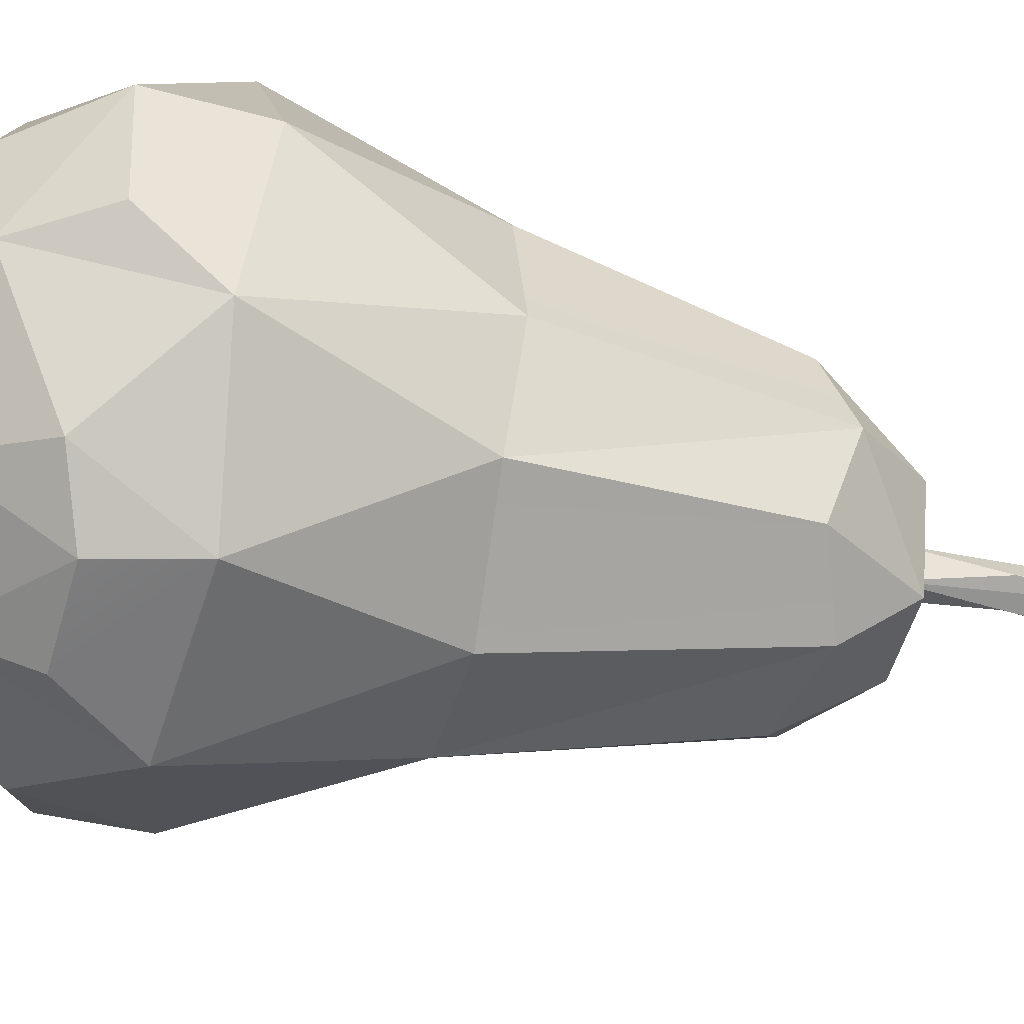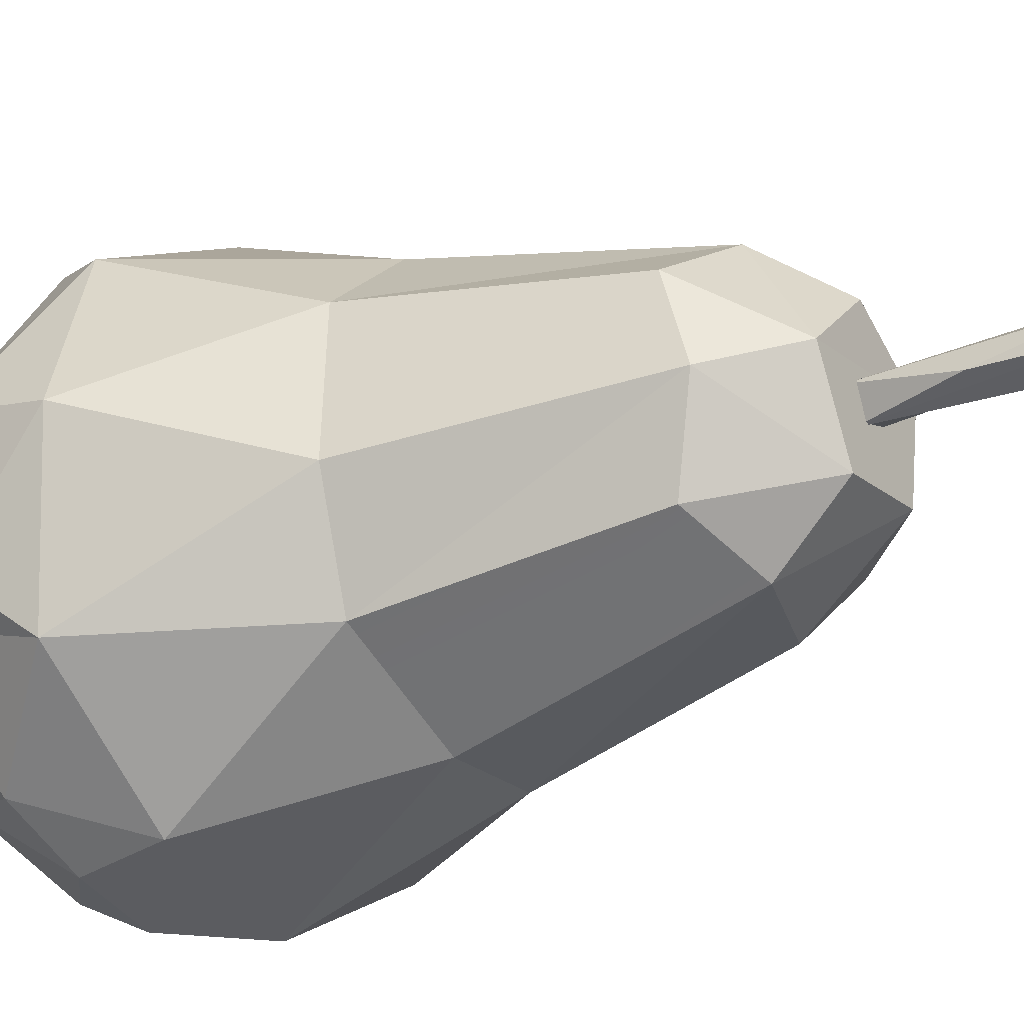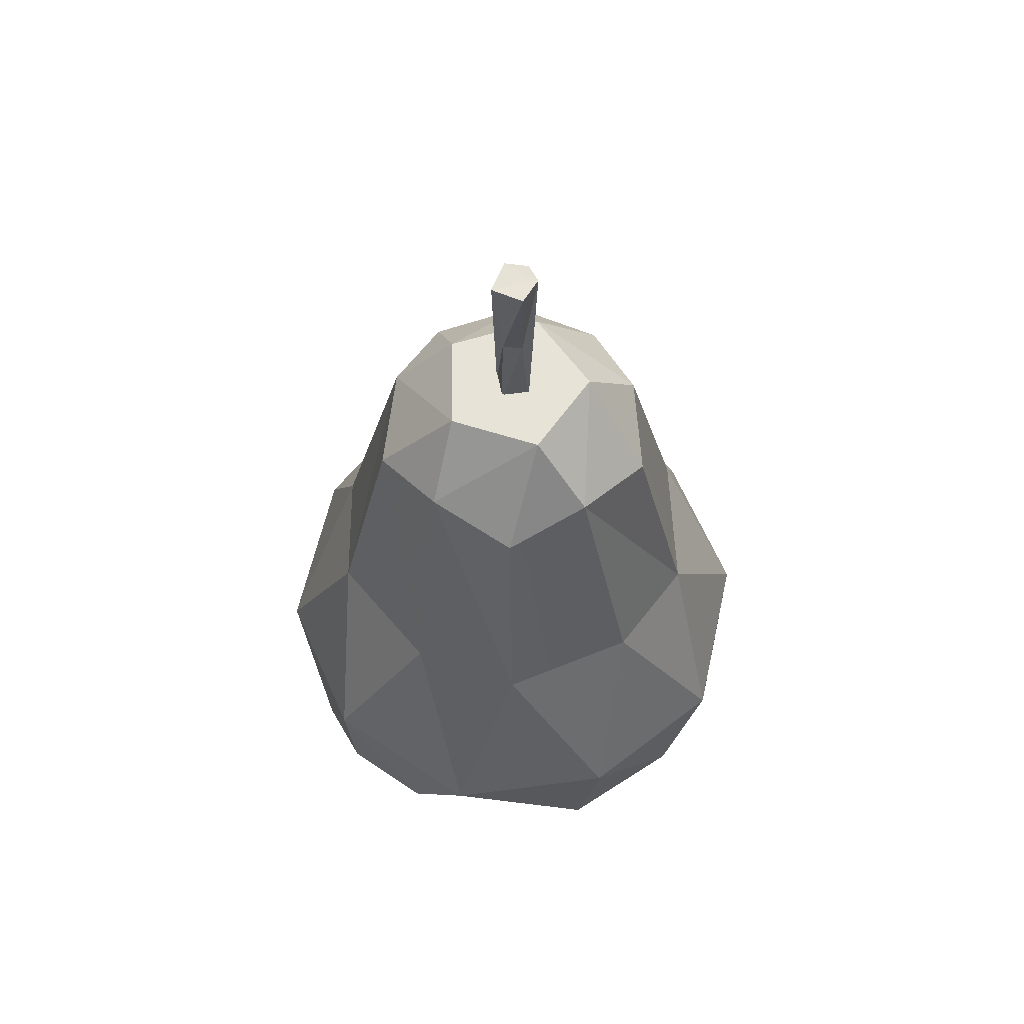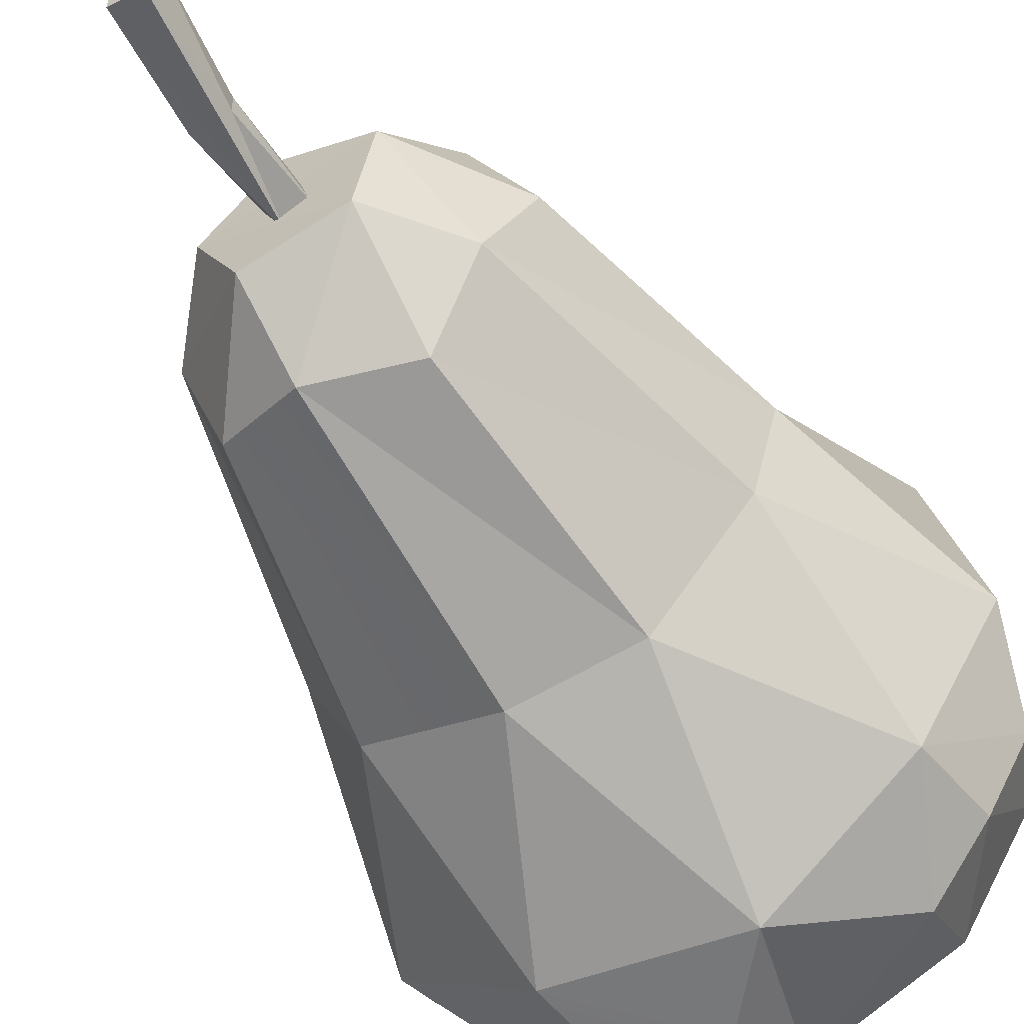
<metadata>
{"format":"obj","ext":"obj","renderer":"f3d","projection":"perspective","resolution":1024,"background":"white","views":[{"elev":-51.9,"azim":77.7,"up":"+Z"},{"elev":-27.2,"azim":122.3,"up":"+Z"},{"elev":62.8,"azim":-82.4,"up":"+Y"},{"elev":-58.6,"azim":-148.6,"up":"+Z"}]}
</metadata>
<code>
g Pear
v -0.04196 0.03382 -0.03294
v 0.01872 0.03382 -0.04955
v 0.01394 0.03382 0.05214
v 0.01521 0.1511 0.003402
v -0.04268 0.01625 -0.01081
v 0.02048 0.0006105 -0.00327
v 0.01668 0.001615 0.01865
v -0.04657 0.05106 0.0273
v -0.03999 0.05106 -0.03532
v 0.0216 0.05106 -0.04842
v 0.05308 0.05106 0.006112
v 0.01095 0.05106 0.05291
v -0.03561 0.08745 -0.01596
v 0.004538 0.08745 -0.03826
v 0.03815 0.08745 -0.006972
v 0.01878 0.08745 0.03467
v -0.0268 0.08745 0.02911
v -0.01198 0.133 -0.02585
v 0.02125 0.133 -0.01885
v 0.02485 0.133 0.01492
v -0.006144 0.133 0.02878
v -0.03987 0.0861 0.005593
v -0.01727 0.0861 -0.03565
v 0.02893 0.0861 -0.02691
v 0.0349 0.0861 0.01974
v -0.007622 0.0861 0.03983
v -0.01421 0.1515 0.007329
v -0.011 0.1515 -0.01071
v 0.007153 0.1515 -0.01323
v 0.001959 0.1515 0.01596
v -0.02891 0.133 0.003586
v -0.02008 0.1381 0.018
v 0.01029 0.1381 0.02484
v 0.02618 0.1381 -0.001933
v 0.005631 0.1381 -0.02532
v -0.02296 0.1381 -0.013
v -0.02207 0.04756 0.05007
v -0.03202 0.0325 0.04231
v -0.0009291 0.02964 0.05215
v 0.04018 0.04756 0.03665
v 0.02972 0.0325 0.0437
v 0.05183 0.03076 0.0105
v 0.04665 0.04756 -0.02671
v 0.05013 0.0325 -0.01458
v 0.03077 0.02964 -0.04082
v -0.01161 0.04756 -0.05244
v 0.001002 0.0325 -0.052
v -0.02994 0.02964 -0.04169
v -0.05408 0.04756 -0.004984
v -0.04977 0.0325 -0.01684
v -0.04814 0.03076 0.02302
v -0.02409 0.01625 0.03743
v -0.01222 0.001615 0.02216
v 0.004577 0.01294 0.04095
v 0.02754 0.01625 0.03466
v 0.03973 0.01294 0.008481
v 0.04085 0.01625 -0.0153
v 0.01861 0.003604 -0.02097
v 0.01972 0.01294 -0.03499
v -0.03716 0.01294 0.01754
v -0.02449 0.001615 -0.004237
v -0.002546 0.01625 -0.0434
v -0.007136 -0.0006578 -0.01798
v -0.0278 0.01294 -0.02939
v -0.002111 0.1491 0.003874
v 0.0009657 0.1879 0.005077
v -0.001786 0.1674 0.002474
v -0.003574 0.1491 -0.001438
v -0.001786 0.1674 -0.001438
v 0.001401 0.1492 -0.003149
v 0.004989 0.1674 -0.001438
v 0.003929 0.1494 0.002393
v -0.004201 0.1881 0.002836
v -0.002457 0.1881 -0.003466
v 0.003829 0.1881 -0.0018
v 0.003829 0.1881 0.002836
v -0.02891 0.133 0.003586
v -0.006144 0.133 0.02878
v -0.02008 0.1381 0.018
v 0.001959 0.1515 0.01596
v -0.01421 0.1515 0.007329
v -0.02008 0.1381 0.018
v -0.007622 0.0861 0.03983
v -0.0268 0.08745 0.02911
v -0.02008 0.1381 0.018
v -0.006144 0.133 0.02878
v 0.001959 0.1515 0.01596
v 0.01521 0.1511 0.003402
v 0.02485 0.133 0.01492
v 0.01029 0.1381 0.02484
v 0.01029 0.1381 0.02484
v 0.0349 0.0861 0.01974
v 0.01878 0.08745 0.03467
v 0.01029 0.1381 0.02484
v 0.02485 0.133 0.01492
v 0.01521 0.1511 0.003402
v 0.02125 0.133 -0.01885
v 0.02618 0.1381 -0.001933
v 0.02618 0.1381 -0.001933
v 0.02893 0.0861 -0.02691
v 0.03815 0.08745 -0.006972
v 0.02618 0.1381 -0.001933
v 0.02125 0.133 -0.01885
v 0.007153 0.1515 -0.01323
v -0.01198 0.133 -0.02585
v 0.005631 0.1381 -0.02532
v 0.01521 0.1511 0.003402
v -0.011 0.1515 -0.01071
v 0.007153 0.1515 -0.01323
v 0.005631 0.1381 -0.02532
v -0.01727 0.0861 -0.03565
v 0.004538 0.08745 -0.03826
v 0.005631 0.1381 -0.02532
v -0.01198 0.133 -0.02585
v -0.011 0.1515 -0.01071
v -0.01421 0.1515 0.007329
v -0.02891 0.133 0.003586
v -0.02296 0.1381 -0.013
v 0.01521 0.1511 0.003402
v -0.01421 0.1515 0.007329
v -0.011 0.1515 -0.01071
v -0.02296 0.1381 -0.013
v -0.03561 0.08745 -0.01596
v -0.01198 0.133 -0.02585
v -0.03987 0.0861 0.005593
v -0.03561 0.08745 -0.01596
v -0.02296 0.1381 -0.013
v -0.0268 0.08745 0.02911
v -0.04657 0.05106 0.0273
v -0.03987 0.0861 0.005593
v -0.007622 0.0861 0.03983
v -0.02207 0.04756 0.05007
v -0.0268 0.08745 0.02911
v 0.01878 0.08745 0.03467
v 0.01095 0.05106 0.05291
v -0.007622 0.0861 0.03983
v 0.0349 0.0861 0.01974
v 0.04018 0.04756 0.03665
v 0.01878 0.08745 0.03467
v 0.03815 0.08745 -0.006972
v 0.05308 0.05106 0.006112
v 0.0349 0.0861 0.01974
v 0.02893 0.0861 -0.02691
v 0.04665 0.04756 -0.02671
v 0.03815 0.08745 -0.006972
v 0.004538 0.08745 -0.03826
v 0.0216 0.05106 -0.04842
v 0.02893 0.0861 -0.02691
v -0.01727 0.0861 -0.03565
v -0.01161 0.04756 -0.05244
v 0.004538 0.08745 -0.03826
v -0.03561 0.08745 -0.01596
v -0.03999 0.05106 -0.03532
v -0.01727 0.0861 -0.03565
v -0.03987 0.0861 0.005593
v -0.05408 0.04756 -0.004984
v -0.03561 0.08745 -0.01596
v -0.03202 0.0325 0.04231
v -0.02207 0.04756 0.05007
v -0.02207 0.04756 0.05007
v 0.01095 0.05106 0.05291
v -0.0009291 0.02964 0.05215
v 0.01095 0.05106 0.05291
v 0.02972 0.0325 0.0437
v 0.04018 0.04756 0.03665
v 0.04018 0.04756 0.03665
v 0.05308 0.05106 0.006112
v 0.05013 0.0325 -0.01458
v 0.04665 0.04756 -0.02671
v 0.04665 0.04756 -0.02671
v 0.0216 0.05106 -0.04842
v 0.03077 0.02964 -0.04082
v 0.0216 0.05106 -0.04842
v 0.001002 0.0325 -0.052
v -0.01161 0.04756 -0.05244
v -0.01161 0.04756 -0.05244
v -0.03999 0.05106 -0.03532
v -0.02994 0.02964 -0.04169
v -0.03999 0.05106 -0.03532
v -0.04268 0.01625 -0.01081
v -0.04977 0.0325 -0.01684
v -0.05408 0.04756 -0.004984
v -0.05408 0.04756 -0.004984
v -0.04657 0.05106 0.0273
v -0.02409 0.01625 0.03743
v -0.01222 0.001615 0.02216
v -0.02409 0.01625 0.03743
v 0.004577 0.01294 0.04095
v -0.01222 0.001615 0.02216
v 0.004577 0.01294 0.04095
v -0.02409 0.01625 0.03743
v -0.0009291 0.02964 0.05215
v 0.02754 0.01625 0.03466
v 0.01668 0.001615 0.01865
v 0.004577 0.01294 0.04095
v 0.01668 0.001615 0.01865
v 0.02754 0.01625 0.03466
v 0.03973 0.01294 0.008481
v 0.01668 0.001615 0.01865
v 0.03973 0.01294 0.008481
v 0.02754 0.01625 0.03466
v 0.05183 0.03076 0.0105
v 0.04085 0.01625 -0.0153
v 0.02048 0.0006105 -0.00327
v 0.03973 0.01294 0.008481
v 0.02048 0.0006105 -0.00327
v 0.04085 0.01625 -0.0153
v 0.04085 0.01625 -0.0153
v 0.01861 0.003604 -0.02097
v 0.01972 0.01294 -0.03499
v 0.04085 0.01625 -0.0153
v 0.03077 0.02964 -0.04082
v -0.03716 0.01294 0.01754
v -0.04268 0.01625 -0.01081
v -0.04814 0.03076 0.02302
v -0.04268 0.01625 -0.01081
v -0.03716 0.01294 0.01754
v -0.02449 0.001615 -0.004237
v -0.03716 0.01294 0.01754
v -0.01222 0.001615 0.02216
v -0.02449 0.001615 -0.004237
v -0.002546 0.01625 -0.0434
v 0.01861 0.003604 -0.02097
v 0.01972 0.01294 -0.03499
v -0.0278 0.01294 -0.02939
v -0.02449 0.001615 -0.004237
v -0.007136 -0.0006578 -0.01798
v -0.002546 0.01625 -0.0434
v -0.0278 0.01294 -0.02939
v -0.007136 -0.0006578 -0.01798
v -0.0278 0.01294 -0.02939
v -0.002546 0.01625 -0.0434
v -0.02994 0.02964 -0.04169
v -0.04196 0.03382 -0.03294
v -0.04268 0.01625 -0.01081
v -0.0278 0.01294 -0.02939
v 0.01861 0.003604 -0.02097
v -0.007136 -0.0006578 -0.01798
v 0.02048 0.0006105 -0.00327
v -0.007136 -0.0006578 -0.01798
v 0.01668 0.001615 0.01865
v 0.02048 0.0006105 -0.00327
v -0.007136 -0.0006578 -0.01798
v -0.01222 0.001615 0.02216
v 0.01668 0.001615 0.01865
v -0.04196 0.03382 -0.03294
v -0.04977 0.0325 -0.01684
v -0.04268 0.01625 -0.01081
v 0.01872 0.03382 -0.04955
v 0.001002 0.0325 -0.052
v -0.002546 0.01625 -0.0434
v 0.05183 0.03076 0.0105
v 0.05013 0.0325 -0.01458
v 0.04085 0.01625 -0.0153
v 0.01394 0.03382 0.05214
v 0.02972 0.0325 0.0437
v 0.02754 0.01625 0.03466
v -0.04814 0.03076 0.02302
v -0.03202 0.0325 0.04231
v -0.02409 0.01625 0.03743
v -0.03999 0.05106 -0.03532
v -0.04977 0.0325 -0.01684
v -0.04196 0.03382 -0.03294
v 0.01872 0.03382 -0.04955
v 0.05308 0.05106 0.006112
v 0.05013 0.0325 -0.01458
v 0.05183 0.03076 0.0105
v 0.01095 0.05106 0.05291
v 0.02972 0.0325 0.0437
v 0.01394 0.03382 0.05214
v -0.04657 0.05106 0.0273
v -0.03202 0.0325 0.04231
v -0.04814 0.03076 0.02302
v 0.001959 0.1515 0.01596
v -0.02008 0.1381 0.018
v -0.01421 0.1515 0.007329
v -0.007622 0.0861 0.03983
v -0.02008 0.1381 0.018
v -0.006144 0.133 0.02878
v 0.01521 0.1511 0.003402
v 0.01029 0.1381 0.02484
v 0.001959 0.1515 0.01596
v 0.0349 0.0861 0.01974
v 0.01029 0.1381 0.02484
v 0.02485 0.133 0.01492
v 0.007153 0.1515 -0.01323
v 0.02618 0.1381 -0.001933
v 0.01521 0.1511 0.003402
v 0.02893 0.0861 -0.02691
v 0.02618 0.1381 -0.001933
v 0.02125 0.133 -0.01885
v -0.011 0.1515 -0.01071
v 0.005631 0.1381 -0.02532
v 0.007153 0.1515 -0.01323
v -0.01727 0.0861 -0.03565
v 0.005631 0.1381 -0.02532
v -0.01198 0.133 -0.02585
v -0.01421 0.1515 0.007329
v -0.02296 0.1381 -0.013
v -0.011 0.1515 -0.01071
v -0.03987 0.0861 0.005593
v -0.02296 0.1381 -0.013
v -0.02891 0.133 0.003586
v -0.02207 0.04756 0.05007
v -0.04657 0.05106 0.0273
v -0.0268 0.08745 0.02911
v 0.04018 0.04756 0.03665
v 0.01095 0.05106 0.05291
v 0.01878 0.08745 0.03467
v 0.04665 0.04756 -0.02671
v 0.05308 0.05106 0.006112
v 0.03815 0.08745 -0.006972
v -0.01161 0.04756 -0.05244
v 0.0216 0.05106 -0.04842
v 0.004538 0.08745 -0.03826
v -0.05408 0.04756 -0.004984
v -0.03999 0.05106 -0.03532
v -0.03561 0.08745 -0.01596
v 0.01095 0.05106 0.05291
v -0.02207 0.04756 0.05007
v -0.007622 0.0861 0.03983
v -0.02409 0.01625 0.03743
v -0.02207 0.04756 0.05007
v -0.0009291 0.02964 0.05215
v 0.05308 0.05106 0.006112
v 0.04018 0.04756 0.03665
v 0.0349 0.0861 0.01974
v 0.02754 0.01625 0.03466
v 0.04018 0.04756 0.03665
v 0.05183 0.03076 0.0105
v 0.0216 0.05106 -0.04842
v 0.04665 0.04756 -0.02671
v 0.02893 0.0861 -0.02691
v 0.04085 0.01625 -0.0153
v 0.04665 0.04756 -0.02671
v 0.03077 0.02964 -0.04082
v -0.03999 0.05106 -0.03532
v -0.01161 0.04756 -0.05244
v -0.01727 0.0861 -0.03565
v -0.002546 0.01625 -0.0434
v -0.01161 0.04756 -0.05244
v -0.02994 0.02964 -0.04169
v -0.04657 0.05106 0.0273
v -0.05408 0.04756 -0.004984
v -0.03987 0.0861 0.005593
v -0.04268 0.01625 -0.01081
v -0.05408 0.04756 -0.004984
v -0.04814 0.03076 0.02302
v -0.04814 0.03076 0.02302
v -0.02409 0.01625 0.03743
v -0.03716 0.01294 0.01754
v 0.01394 0.03382 0.05214
v 0.004577 0.01294 0.04095
v -0.0009291 0.02964 0.05215
v 0.01394 0.03382 0.05214
v 0.02754 0.01625 0.03466
v 0.004577 0.01294 0.04095
v 0.05183 0.03076 0.0105
v 0.04085 0.01625 -0.0153
v 0.03973 0.01294 0.008481
v 0.01872 0.03382 -0.04955
v 0.01972 0.01294 -0.03499
v 0.03077 0.02964 -0.04082
v -0.007136 -0.0006578 -0.01798
v -0.02449 0.001615 -0.004237
v -0.01222 0.001615 0.02216
v 0.01872 0.03382 -0.04955
v -0.002546 0.01625 -0.0434
v 0.01972 0.01294 -0.03499
v -0.04196 0.03382 -0.03294
v -0.0278 0.01294 -0.02939
v -0.02994 0.02964 -0.04169
v -0.003574 0.1491 -0.001438
v 0.001401 0.1492 -0.003149
v 0.004989 0.1674 -0.001438
v 0.001401 0.1492 -0.003149
v 0.003929 0.1494 0.002393
v -0.002111 0.1491 0.003874
v 0.001401 0.1492 -0.003149
v -0.002111 0.1491 0.003874
v 0.003929 0.1494 0.002393
v -0.001786 0.1674 -0.001438
v 0.004989 0.1674 -0.001438
v 0.003929 0.1494 0.002393
v -0.001786 0.1674 0.002474
v -0.004201 0.1881 0.002836
v 0.0009657 0.1879 0.005077
v -0.001786 0.1674 -0.001438
v 0.001401 0.1492 -0.003149
v -0.002457 0.1881 -0.003466
v -0.002111 0.1491 0.003874
v -0.001786 0.1674 0.002474
v 0.0009657 0.1879 0.005077
v -0.001786 0.1674 0.002474
v -0.003574 0.1491 -0.001438
v -0.001786 0.1674 -0.001438
v 0.001401 0.1492 -0.003149
v 0.003829 0.1881 -0.0018
v -0.002457 0.1881 -0.003466
v -0.002111 0.1491 0.003874
v 0.001401 0.1492 -0.003149
v -0.003574 0.1491 -0.001438
v -0.002457 0.1881 -0.003466
v 0.0009657 0.1879 0.005077
v -0.004201 0.1881 0.002836
v 0.0009657 0.1879 0.005077
v 0.003829 0.1881 -0.0018
v 0.003829 0.1881 0.002836
v 0.003829 0.1881 -0.0018
v 0.0009657 0.1879 0.005077
v -0.002457 0.1881 -0.003466
v -0.001786 0.1674 -0.001438
v -0.004201 0.1881 0.002836
v -0.001786 0.1674 0.002474
v 0.004989 0.1674 -0.001438
v 0.003829 0.1881 0.002836
v 0.003829 0.1881 -0.0018
v 0.0009657 0.1879 0.005077
v 0.003829 0.1881 0.002836
v 0.003929 0.1494 0.002393
f 5 64 61
f 9 50 49
f 11 44 43
f 12 41 40
f 8 38 37
f 13 18 23
f 32 27 77
f 30 79 78
f 4 81 80
f 83 85 84
f 33 87 86
f 88 90 89
f 92 94 93
f 34 96 95
f 29 98 97
f 100 102 101
f 35 104 103
f 28 106 105
f 107 109 108
f 111 113 112
f 36 115 114
f 116 118 117
f 119 121 120
f 122 124 123
f 125 127 126
f 128 130 129
f 131 133 132
f 134 136 135
f 137 139 138
f 140 142 141
f 143 145 144
f 146 148 147
f 149 151 150
f 152 154 153
f 155 157 156
f 52 159 158
f 160 39 161
f 162 3 163
f 55 165 164
f 166 42 167
f 57 169 168
f 170 45 171
f 172 2 173
f 62 175 174
f 176 48 177
f 178 1 179
f 180 182 181
f 183 51 184
f 185 60 53
f 54 186 7
f 187 189 188
f 190 192 191
f 193 195 194
f 56 196 6
f 197 199 198
f 200 202 201
f 203 205 204
f 58 207 206
f 208 209 59
f 210 212 211
f 213 215 214
f 216 218 217
f 219 221 220
f 225 227 226
f 228 230 229
f 231 233 232
f 234 236 235
f 237 239 238
f 240 242 241
f 243 245 244
f 246 248 247
f 249 251 250
f 252 254 253
f 255 257 256
f 258 260 259
f 261 263 262
f 265 267 266
f 268 270 269
f 271 273 272
f 274 276 275
f 277 279 278
f 280 282 281
f 283 285 284
f 286 288 287
f 289 291 290
f 292 294 293
f 295 297 296
f 298 300 299
f 301 303 302
f 304 306 305
f 307 309 308
f 310 312 311
f 313 315 314
f 316 318 317
f 319 321 320
f 322 324 323
f 325 327 326
f 328 330 329
f 331 333 332
f 334 336 335
f 337 339 338
f 340 342 341
f 343 345 344
f 346 348 347
f 349 351 350
f 352 354 353
f 355 357 356
f 358 360 359
f 361 363 362
f 364 366 365
f 367 369 368
f 370 372 371
f 67 68 65
f 69 70 373
f 374 75 71
f 375 72 376
f 377 66 378
f 379 381 380
f 382 73 74
f 383 76 384
f 385 387 386
f 388 390 389
f 391 393 392
f 394 396 395
f 397 399 398
f 400 402 401
f 403 405 404
f 406 408 407
f 409 411 410
f 412 414 413
f 415 417 416
f 418 420 419
f 10 47 46
f 10 264 47
f 14 19 24
f 110 19 14
f 15 20 25
f 99 20 15
f 16 21 26
f 91 21 16
f 17 31 22
f 82 31 17
f 222 224 223
f 63 222 223

</code>
